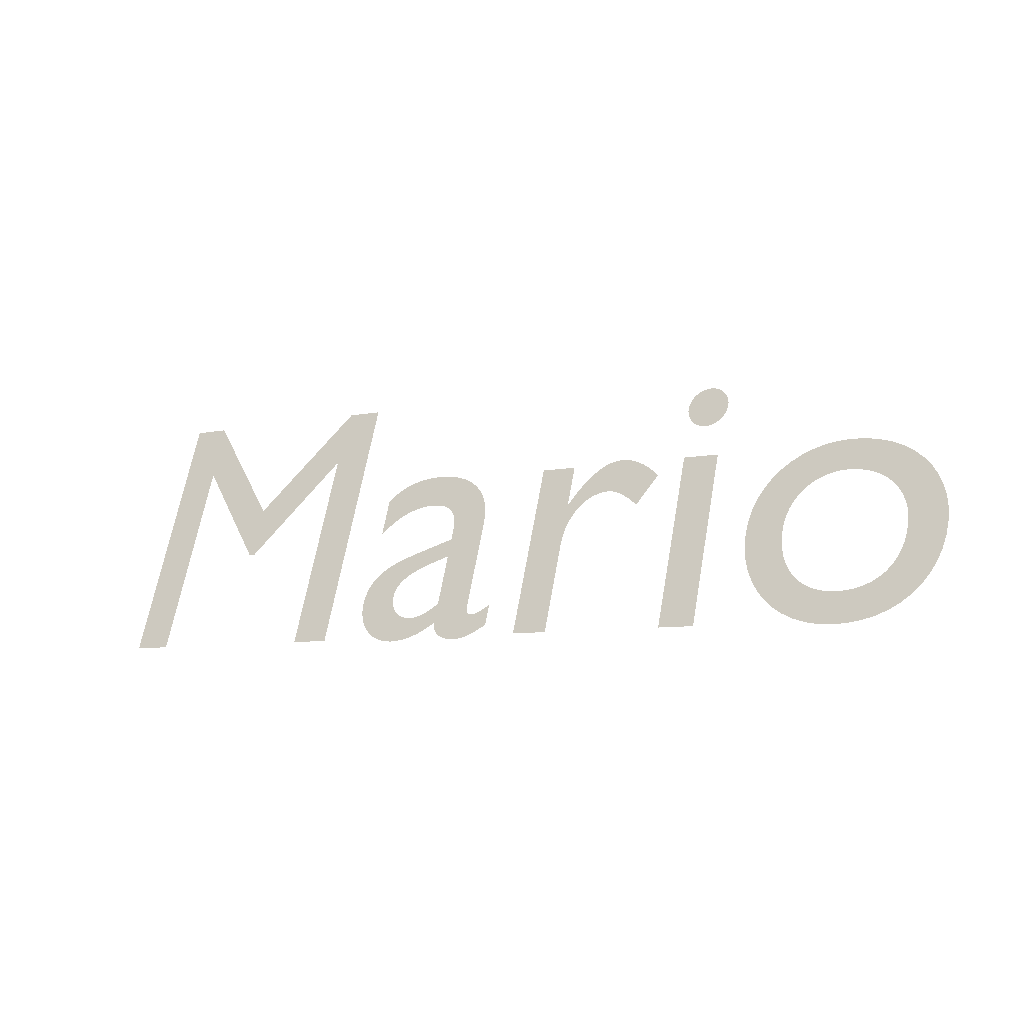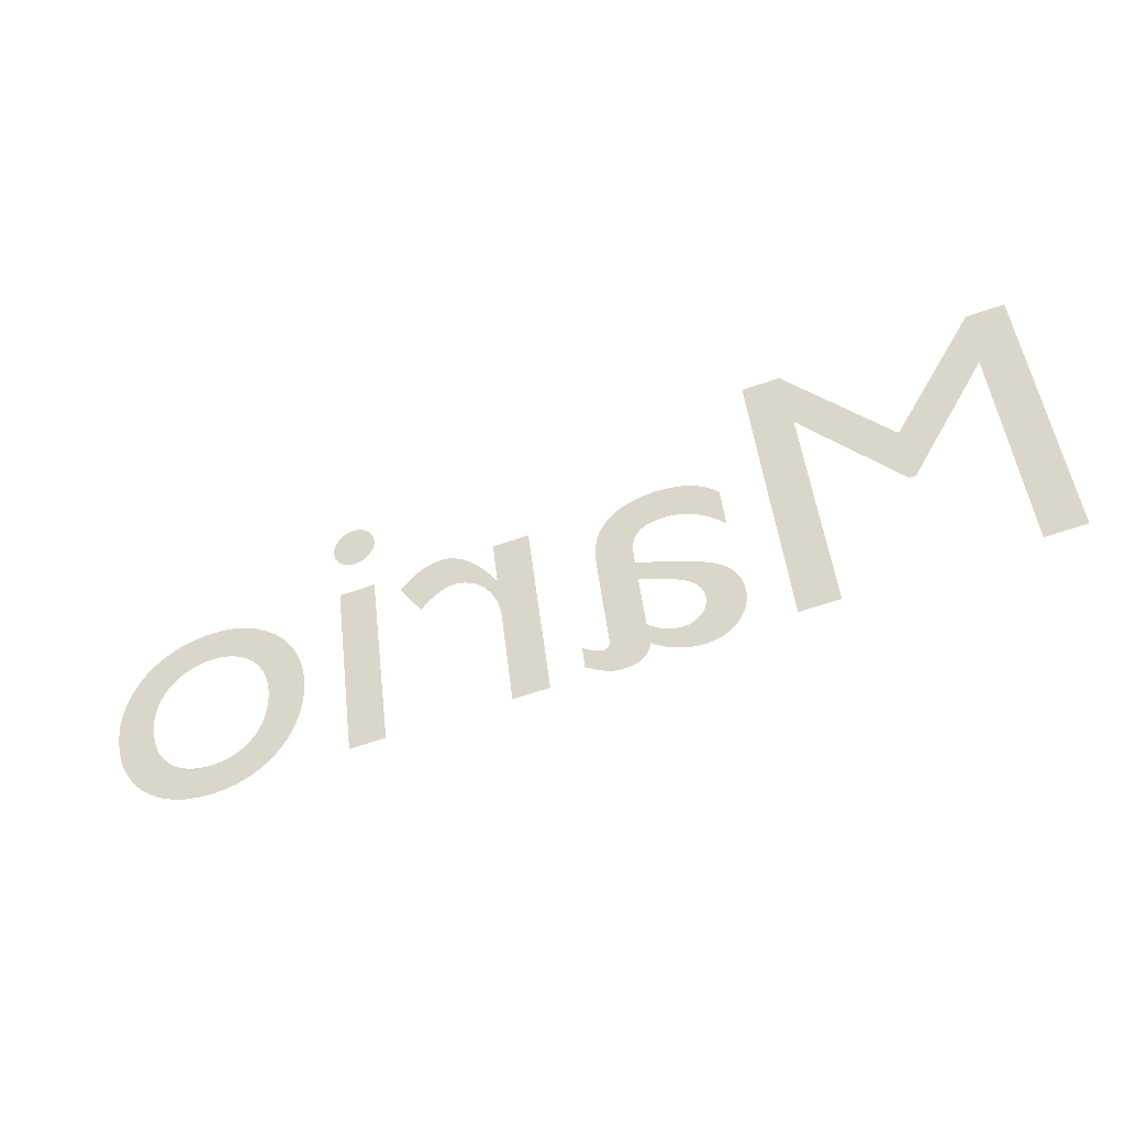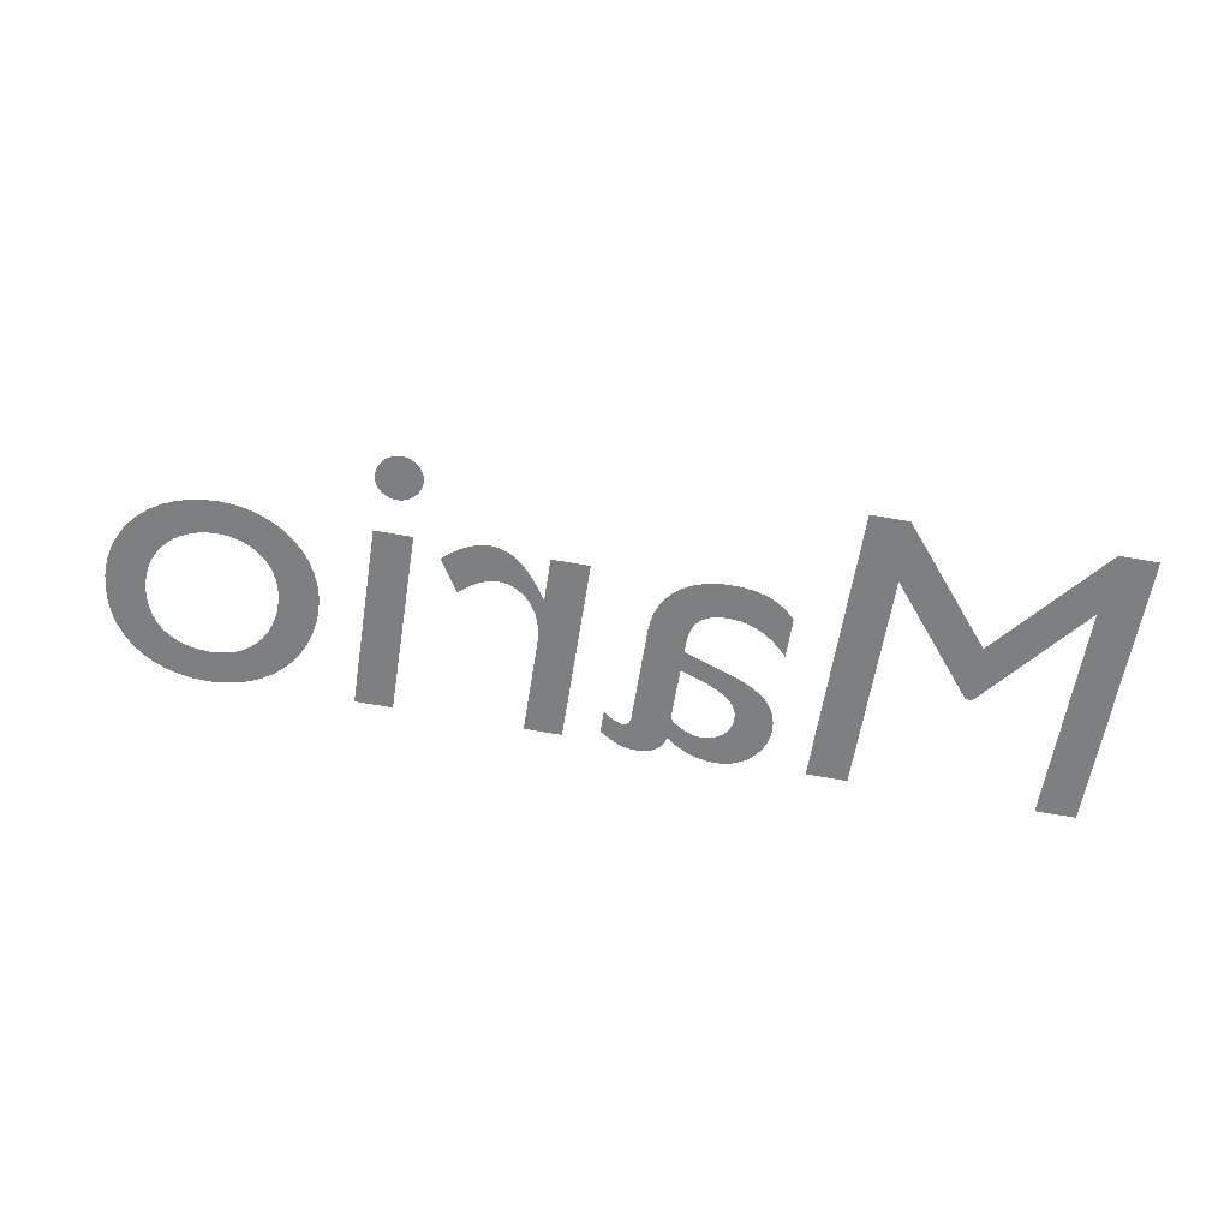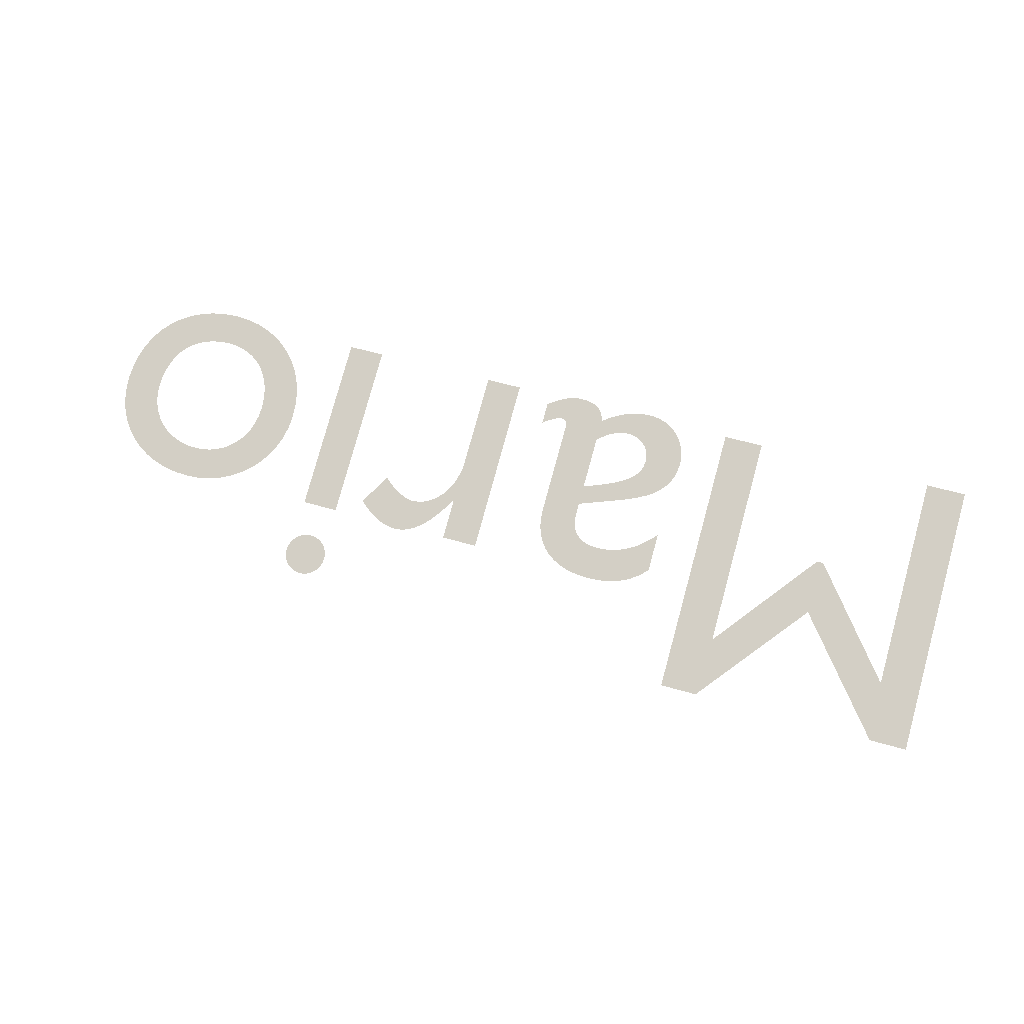
<metadata>
{"format":"obj","ext":"obj","renderer":"f3d","projection":"perspective","resolution":1024,"background":"white","views":[{"elev":-7.7,"azim":30.7,"up":"+Y"},{"elev":-59.3,"azim":-159.8,"up":"+Y"},{"elev":-79.8,"azim":170.6,"up":"+Z"},{"elev":58.7,"azim":-163.6,"up":"+Z"}]}
</metadata>
<code>
o Text.001
v 1.817 22.94 -8.348
v 1.751 22.93 -8.347
v 1.689 22.92 -8.343
v 1.63 22.9 -8.336
v 1.575 22.88 -8.327
v 1.525 22.85 -8.316
v 1.48 22.81 -8.303
v 1.44 22.77 -8.288
v 1.406 22.73 -8.271
v 1.379 22.68 -8.253
v 1.359 22.62 -8.234
v 1.347 22.57 -8.213
v 1.343 22.51 -8.191
v 1.347 22.44 -8.168
v 1.359 22.38 -8.147
v 1.378 22.33 -8.126
v 1.405 22.27 -8.107
v 1.437 22.23 -8.09
v 1.476 22.19 -8.075
v 1.521 22.15 -8.061
v 1.571 22.12 -8.05
v 1.627 22.09 -8.041
v 1.686 22.07 -8.034
v 1.75 22.06 -8.03
v 1.817 22.06 -8.029
v 1.887 22.06 -8.03
v 1.953 22.07 -8.034
v 2.014 22.09 -8.04
v 2.071 22.12 -8.049
v 2.122 22.15 -8.06
v 2.168 22.18 -8.074
v 2.208 22.22 -8.089
v 2.241 22.27 -8.106
v 2.268 22.32 -8.125
v 2.287 22.38 -8.146
v 2.299 22.44 -8.168
v 2.303 22.51 -8.191
v 2.299 22.57 -8.214
v 2.287 22.62 -8.235
v 2.267 22.68 -8.254
v 2.24 22.73 -8.273
v 2.206 22.77 -8.289
v 2.166 22.81 -8.304
v 2.12 22.85 -8.317
v 2.068 22.88 -8.328
v 2.012 22.9 -8.336
v 1.951 22.92 -8.343
v 1.886 22.93 -8.347
v 1.815 22.79 -8.293
v 1.858 22.78 -8.293
v 1.899 22.78 -8.29
v 1.938 22.76 -8.286
v 1.973 22.75 -8.28
v 2.006 22.73 -8.273
v 2.035 22.71 -8.264
v 2.06 22.68 -8.255
v 2.081 22.65 -8.244
v 2.098 22.62 -8.232
v 2.111 22.58 -8.219
v 2.118 22.54 -8.205
v 2.121 22.5 -8.191
v 2.119 22.46 -8.175
v 2.111 22.42 -8.16
v 2.1 22.38 -8.146
v 2.083 22.35 -8.133
v 2.063 22.32 -8.122
v 2.039 22.29 -8.112
v 2.01 22.26 -8.104
v 1.978 22.24 -8.097
v 1.942 22.23 -8.091
v 1.903 22.22 -8.087
v 1.861 22.21 -8.084
v 1.815 22.21 -8.083
v 1.773 22.21 -8.084
v 1.734 22.22 -8.087
v 1.697 22.23 -8.091
v 1.663 22.25 -8.097
v 1.633 22.27 -8.104
v 1.605 22.29 -8.113
v 1.582 22.32 -8.123
v 1.562 22.35 -8.135
v 1.546 22.38 -8.147
v 1.535 22.42 -8.161
v 1.527 22.46 -8.176
v 1.525 22.51 -8.191
v 1.527 22.55 -8.206
v 1.535 22.58 -8.219
v 1.547 22.62 -8.232
v 1.563 22.65 -8.244
v 1.583 22.68 -8.255
v 1.607 22.71 -8.265
v 1.634 22.73 -8.273
v 1.665 22.75 -8.28
v 1.699 22.76 -8.286
v 1.735 22.78 -8.29
v 1.774 22.78 -8.293
v 1.141 22.92 -8.342
v 0.963 22.92 -8.342
v 0.963 22.08 -8.035
v 1.141 22.08 -8.035
v 1.159 23.17 -8.435
v 1.158 23.19 -8.44
v 1.155 23.2 -8.445
v 1.151 23.21 -8.449
v 1.144 23.23 -8.453
v 1.137 23.24 -8.457
v 1.128 23.25 -8.461
v 1.118 23.25 -8.464
v 1.106 23.26 -8.466
v 1.094 23.27 -8.468
v 1.081 23.27 -8.47
v 1.067 23.27 -8.471
v 1.053 23.27 -8.471
v 1.039 23.27 -8.471
v 1.025 23.27 -8.47
v 1.012 23.27 -8.468
v 0.9997 23.26 -8.466
v 0.9885 23.25 -8.464
v 0.9782 23.25 -8.461
v 0.9693 23.24 -8.457
v 0.9616 23.23 -8.453
v 0.9554 23.21 -8.449
v 0.9508 23.2 -8.445
v 0.948 23.19 -8.44
v 0.947 23.17 -8.435
v 0.948 23.16 -8.43
v 0.9508 23.15 -8.425
v 0.9554 23.14 -8.421
v 0.9616 23.12 -8.417
v 0.9693 23.11 -8.413
v 0.9782 23.1 -8.409
v 0.9885 23.1 -8.406
v 0.9997 23.09 -8.404
v 1.012 23.08 -8.402
v 1.025 23.08 -8.4
v 1.039 23.08 -8.399
v 1.053 23.08 -8.399
v 1.067 23.08 -8.399
v 1.081 23.08 -8.4
v 1.094 23.08 -8.402
v 1.106 23.09 -8.404
v 1.118 23.1 -8.406
v 1.128 23.1 -8.409
v 1.137 23.11 -8.413
v 1.144 23.12 -8.417
v 1.151 23.14 -8.421
v 1.155 23.15 -8.425
v 1.158 23.16 -8.43
v 0.179 22.92 -8.342
v 0.179 22.08 -8.035
v 0.357 22.08 -8.035
v 0.357 22.52 -8.196
v 0.359 22.55 -8.209
v 0.3647 22.59 -8.221
v 0.3739 22.62 -8.233
v 0.3864 22.65 -8.243
v 0.4019 22.68 -8.254
v 0.4203 22.7 -8.263
v 0.4411 22.72 -8.27
v 0.4643 22.74 -8.277
v 0.4895 22.76 -8.283
v 0.5165 22.77 -8.287
v 0.5451 22.77 -8.289
v 0.575 22.78 -8.29
v 0.5861 22.78 -8.29
v 0.5981 22.77 -8.289
v 0.6111 22.77 -8.288
v 0.6247 22.77 -8.286
v 0.6389 22.76 -8.284
v 0.6535 22.75 -8.282
v 0.6683 22.75 -8.279
v 0.6833 22.74 -8.276
v 0.6982 22.73 -8.272
v 0.7129 22.72 -8.268
v 0.7272 22.71 -8.264
v 0.741 22.69 -8.26
v 0.835 22.84 -8.313
v 0.8166 22.85 -8.318
v 0.7985 22.87 -8.324
v 0.7805 22.88 -8.328
v 0.7626 22.89 -8.332
v 0.7449 22.9 -8.336
v 0.7272 22.91 -8.339
v 0.7096 22.92 -8.342
v 0.692 22.93 -8.344
v 0.6744 22.93 -8.346
v 0.6567 22.93 -8.347
v 0.6389 22.94 -8.348
v 0.621 22.94 -8.348
v 0.6 22.94 -8.348
v 0.5788 22.93 -8.346
v 0.5576 22.92 -8.344
v 0.5363 22.91 -8.34
v 0.5148 22.9 -8.336
v 0.4933 22.89 -8.33
v 0.4716 22.87 -8.323
v 0.4497 22.85 -8.315
v 0.4278 22.82 -8.306
v 0.4057 22.79 -8.296
v 0.3834 22.76 -8.284
v 0.361 22.73 -8.272
v 0.357 22.73 -8.272
v 0.357 22.92 -8.342
v 0.009 22.23 -8.09
v -0.000908 22.22 -8.087
v -0.0106 22.21 -8.085
v -0.02003 22.21 -8.083
v -0.02915 22.2 -8.081
v -0.0379 22.2 -8.079
v -0.04625 22.19 -8.078
v -0.05414 22.19 -8.076
v -0.06152 22.19 -8.075
v -0.06834 22.18 -8.074
v -0.07457 22.18 -8.074
v -0.08013 22.18 -8.073
v -0.085 22.18 -8.073
v -0.09029 22.18 -8.073
v -0.09516 22.18 -8.074
v -0.09959 22.18 -8.074
v -0.1036 22.18 -8.075
v -0.1071 22.19 -8.076
v -0.1103 22.19 -8.077
v -0.1129 22.19 -8.078
v -0.1151 22.2 -8.08
v -0.1168 22.2 -8.082
v -0.118 22.21 -8.084
v -0.1188 22.22 -8.086
v -0.119 22.22 -8.089
v -0.119 22.66 -8.247
v -0.1219 22.7 -8.264
v -0.1305 22.75 -8.279
v -0.1443 22.78 -8.292
v -0.1631 22.82 -8.304
v -0.1863 22.84 -8.315
v -0.2137 22.87 -8.324
v -0.245 22.89 -8.331
v -0.2796 22.91 -8.337
v -0.3173 22.92 -8.342
v -0.3577 22.93 -8.345
v -0.4004 22.93 -8.347
v -0.445 22.94 -8.348
v -0.4768 22.94 -8.348
v -0.5074 22.93 -8.347
v -0.5366 22.93 -8.346
v -0.5645 22.92 -8.344
v -0.5911 22.92 -8.341
v -0.6165 22.91 -8.338
v -0.6406 22.9 -8.334
v -0.6635 22.89 -8.33
v -0.6852 22.87 -8.325
v -0.7056 22.86 -8.319
v -0.7249 22.84 -8.313
v -0.743 22.82 -8.306
v -0.743 22.64 -8.24
v -0.7212 22.66 -8.248
v -0.6989 22.68 -8.256
v -0.6761 22.7 -8.263
v -0.6529 22.72 -8.269
v -0.6294 22.73 -8.274
v -0.6055 22.74 -8.278
v -0.5814 22.76 -8.282
v -0.5571 22.76 -8.285
v -0.5326 22.77 -8.288
v -0.5081 22.77 -8.289
v -0.4835 22.78 -8.29
v -0.459 22.78 -8.291
v -0.4331 22.78 -8.29
v -0.4095 22.77 -8.289
v -0.3881 22.77 -8.288
v -0.369 22.76 -8.285
v -0.3521 22.75 -8.282
v -0.3375 22.74 -8.278
v -0.3251 22.73 -8.273
v -0.315 22.72 -8.268
v -0.3071 22.7 -8.261
v -0.3015 22.68 -8.254
v -0.2981 22.66 -8.246
v -0.297 22.63 -8.237
v -0.297 22.58 -8.22
v -0.455 22.53 -8.201
v -0.4913 22.52 -8.197
v -0.5277 22.51 -8.192
v -0.5636 22.49 -8.187
v -0.5983 22.48 -8.182
v -0.6314 22.46 -8.175
v -0.662 22.44 -8.169
v -0.6896 22.42 -8.161
v -0.7137 22.4 -8.152
v -0.7334 22.37 -8.142
v -0.7483 22.34 -8.131
v -0.7577 22.3 -8.118
v -0.761 22.27 -8.104
v -0.7592 22.24 -8.094
v -0.7539 22.21 -8.085
v -0.7452 22.19 -8.075
v -0.7333 22.16 -8.067
v -0.7184 22.14 -8.059
v -0.7005 22.12 -8.051
v -0.6799 22.1 -8.045
v -0.6567 22.09 -8.039
v -0.6311 22.08 -8.035
v -0.6031 22.07 -8.032
v -0.5731 22.06 -8.029
v -0.541 22.06 -8.029
v -0.5205 22.06 -8.029
v -0.5 22.06 -8.03
v -0.4796 22.06 -8.031
v -0.4591 22.07 -8.032
v -0.4388 22.07 -8.034
v -0.4185 22.08 -8.036
v -0.3983 22.09 -8.039
v -0.3782 22.1 -8.043
v -0.3582 22.11 -8.046
v -0.3383 22.12 -8.05
v -0.3186 22.13 -8.055
v -0.299 22.15 -8.06
v -0.2945 22.13 -8.055
v -0.2888 22.12 -8.05
v -0.282 22.11 -8.046
v -0.274 22.1 -8.042
v -0.2647 22.09 -8.039
v -0.2542 22.08 -8.036
v -0.2425 22.07 -8.034
v -0.2294 22.07 -8.032
v -0.2149 22.06 -8.031
v -0.199 22.06 -8.029
v -0.1818 22.06 -8.029
v -0.163 22.06 -8.029
v -0.1494 22.06 -8.029
v -0.1365 22.06 -8.029
v -0.124 22.06 -8.03
v -0.1117 22.06 -8.031
v -0.09939 22.07 -8.032
v -0.08675 22.07 -8.034
v -0.07356 22.08 -8.036
v -0.05959 22.08 -8.038
v -0.04459 22.09 -8.041
v -0.02832 22.1 -8.044
v -0.01054 22.11 -8.048
v 0.009 22.12 -8.053
v -0.297 22.25 -8.097
v -0.3091 22.24 -8.093
v -0.3213 22.23 -8.09
v -0.3337 22.22 -8.086
v -0.3463 22.21 -8.084
v -0.3591 22.2 -8.081
v -0.372 22.2 -8.079
v -0.3851 22.19 -8.077
v -0.3983 22.19 -8.075
v -0.4118 22.18 -8.074
v -0.4253 22.18 -8.073
v -0.4391 22.18 -8.072
v -0.453 22.18 -8.072
v -0.4711 22.18 -8.072
v -0.4882 22.18 -8.073
v -0.5042 22.19 -8.075
v -0.5191 22.19 -8.077
v -0.5326 22.2 -8.08
v -0.5447 22.21 -8.084
v -0.5553 22.22 -8.088
v -0.5643 22.23 -8.092
v -0.5714 22.25 -8.097
v -0.5767 22.26 -8.103
v -0.5799 22.28 -8.109
v -0.581 22.3 -8.115
v -0.5783 22.32 -8.124
v -0.5705 22.34 -8.132
v -0.558 22.36 -8.139
v -0.5411 22.38 -8.146
v -0.5204 22.4 -8.152
v -0.496 22.41 -8.158
v -0.4685 22.43 -8.163
v -0.4382 22.44 -8.168
v -0.4055 22.46 -8.173
v -0.3708 22.47 -8.178
v -0.3345 22.48 -8.182
v -0.297 22.49 -8.187
v -0.957 23.36 -8.501
v -1.139 23.36 -8.501
v -1.593 22.83 -8.31
v -2.045 23.36 -8.501
v -2.229 23.36 -8.501
v -2.229 22.08 -8.035
v -2.033 22.08 -8.035
v -2.033 23.07 -8.398
v -2.029 23.07 -8.398
v -1.609 22.58 -8.217
v -1.577 22.58 -8.217
v -1.157 23.07 -8.398
v -1.153 23.07 -8.398
v -1.153 22.08 -8.035
v -0.957 22.08 -8.035
f 2 48 1
f 2 47 48
f 3 47 2
f 3 46 47
f 4 46 3
f 4 45 46
f 5 45 4
f 5 44 45
f 6 44 5
f 6 43 44
f 7 43 6
f 7 42 43
f 8 49 7
f 49 42 7
f 8 96 49
f 50 42 49
f 8 95 96
f 51 42 50
f 8 94 95
f 52 42 51
f 52 41 42
f 9 94 8
f 9 93 94
f 53 41 52
f 9 92 93
f 54 41 53
f 9 91 92
f 55 41 54
f 55 40 41
f 10 91 9
f 10 90 91
f 56 40 55
f 10 89 90
f 57 40 56
f 57 39 40
f 11 89 10
f 11 88 89
f 58 39 57
f 58 38 39
f 12 88 11
f 12 87 88
f 59 38 58
f 12 86 87
f 60 38 59
f 60 37 38
f 13 86 12
f 13 85 86
f 61 37 60
f 14 85 13
f 14 84 85
f 61 36 37
f 62 36 61
f 14 83 84
f 63 36 62
f 15 83 14
f 63 35 36
f 15 82 83
f 64 35 63
f 15 81 82
f 16 81 15
f 65 35 64
f 65 34 35
f 16 80 81
f 66 34 65
f 17 80 16
f 66 33 34
f 17 79 80
f 67 33 66
f 17 78 79
f 68 33 67
f 18 78 17
f 68 32 33
f 18 77 78
f 69 32 68
f 18 76 77
f 70 32 69
f 18 75 76
f 71 32 70
f 19 75 18
f 71 31 32
f 19 74 75
f 72 31 71
f 19 73 74
f 73 31 72
f 19 31 73
f 20 31 19
f 20 30 31
f 21 30 20
f 21 29 30
f 22 29 21
f 22 28 29
f 23 28 22
f 23 27 28
f 24 27 23
f 24 26 27
f 25 26 24
f 114 112 113
f 115 112 114
f 115 111 112
f 116 111 115
f 116 110 111
f 117 110 116
f 117 109 110
f 118 109 117
f 118 108 109
f 119 108 118
f 119 107 108
f 120 107 119
f 120 106 107
f 121 106 120
f 121 105 106
f 122 105 121
f 122 104 105
f 123 104 122
f 123 103 104
f 124 103 123
f 124 102 103
f 125 102 124
f 125 101 102
f 126 101 125
f 126 148 101
f 127 148 126
f 127 147 148
f 128 147 127
f 128 146 147
f 129 146 128
f 129 145 146
f 130 145 129
f 130 144 145
f 131 144 130
f 131 143 144
f 132 143 131
f 132 142 143
f 133 142 132
f 133 141 142
f 134 141 133
f 134 140 141
f 135 140 134
f 135 139 140
f 136 139 135
f 136 138 139
f 137 138 136
f 99 97 98
f 99 100 97
f 190 188 189
f 190 187 188
f 191 187 190
f 191 186 187
f 192 186 191
f 192 185 186
f 192 184 185
f 193 184 192
f 193 183 184
f 150 203 149
f 150 202 203
f 194 183 193
f 194 182 183
f 194 181 182
f 195 181 194
f 195 180 181
f 196 180 195
f 196 179 180
f 196 178 179
f 197 178 196
f 197 177 178
f 198 177 197
f 198 167 177
f 167 168 177
f 168 169 177
f 169 170 177
f 170 171 177
f 171 172 177
f 172 173 177
f 173 174 177
f 174 175 177
f 175 176 177
f 199 165 198
f 165 166 198
f 166 167 198
f 200 163 199
f 163 164 199
f 164 165 199
f 200 162 163
f 200 161 162
f 201 161 200
f 201 160 161
f 201 159 160
f 150 201 202
f 150 155 201
f 155 156 201
f 156 157 201
f 157 158 201
f 158 159 201
f 150 154 155
f 150 153 154
f 150 152 153
f 150 151 152
f 242 240 241
f 243 240 242
f 243 239 240
f 244 239 243
f 245 239 244
f 245 238 239
f 246 238 245
f 246 237 238
f 247 237 246
f 248 237 247
f 248 236 237
f 249 236 248
f 249 235 236
f 250 235 249
f 251 235 250
f 251 234 235
f 252 234 251
f 252 233 234
f 253 233 252
f 254 255 253
f 255 256 253
f 256 257 253
f 257 258 253
f 258 259 253
f 259 260 253
f 260 261 253
f 261 262 253
f 262 263 253
f 263 264 253
f 264 233 253
f 264 265 233
f 265 266 233
f 266 232 233
f 266 267 232
f 267 231 232
f 268 231 267
f 269 231 268
f 270 231 269
f 271 231 270
f 272 231 271
f 272 230 231
f 273 230 272
f 274 230 273
f 275 230 274
f 275 229 230
f 276 229 275
f 277 229 276
f 277 228 229
f 278 228 277
f 279 228 278
f 280 377 279
f 377 228 279
f 281 377 280
f 282 377 281
f 283 377 282
f 284 377 283
f 284 376 377
f 341 228 377
f 284 375 376
f 285 375 284
f 285 374 375
f 286 374 285
f 286 373 374
f 287 373 286
f 287 372 373
f 287 371 372
f 288 371 287
f 288 370 371
f 289 370 288
f 289 369 370
f 289 368 369
f 290 368 289
f 290 367 368
f 290 366 367
f 291 366 290
f 291 365 366
f 292 365 291
f 292 364 365
f 292 363 364
f 293 363 292
f 293 362 363
f 293 361 362
f 342 228 341
f 294 361 293
f 343 228 342
f 294 360 361
f 344 228 343
f 205 340 204
f 344 227 228
f 294 359 360
f 206 340 205
f 345 227 344
f 345 226 227
f 207 340 206
f 295 359 294
f 295 358 359
f 345 225 226
f 346 225 345
f 208 340 207
f 346 224 225
f 347 224 346
f 209 340 208
f 295 357 358
f 347 223 224
f 210 340 209
f 348 223 347
f 348 222 223
f 211 340 210
f 295 356 357
f 348 221 222
f 349 221 348
f 212 340 211
f 349 220 221
f 296 356 295
f 213 340 212
f 296 355 356
f 350 220 349
f 350 219 220
f 214 340 213
f 350 218 219
f 215 340 214
f 351 218 350
f 351 217 218
f 216 340 215
f 351 216 217
f 296 354 355
f 351 340 216
f 352 340 351
f 296 353 354
f 353 340 352
f 296 316 353
f 316 340 353
f 297 316 296
f 297 315 316
f 317 340 316
f 298 315 297
f 298 314 315
f 318 340 317
f 318 339 340
f 299 314 298
f 299 313 314
f 319 339 318
f 319 338 339
f 299 312 313
f 320 338 319
f 300 312 299
f 320 337 338
f 300 311 312
f 321 337 320
f 321 336 337
f 301 311 300
f 301 310 311
f 322 336 321
f 322 335 336
f 301 309 310
f 323 335 322
f 323 334 335
f 302 309 301
f 302 308 309
f 324 334 323
f 324 333 334
f 302 307 308
f 324 332 333
f 325 332 324
f 303 307 302
f 325 331 332
f 303 306 307
f 326 331 325
f 326 330 331
f 303 305 306
f 327 330 326
f 304 305 303
f 327 329 330
f 328 329 327
f 383 381 382
f 383 385 381
f 385 386 381
f 386 380 381
f 380 378 379
f 380 389 378
f 389 390 378
f 390 392 378
f 383 384 385
f 387 380 386
f 380 388 389
f 391 392 390
f 387 388 380

</code>
